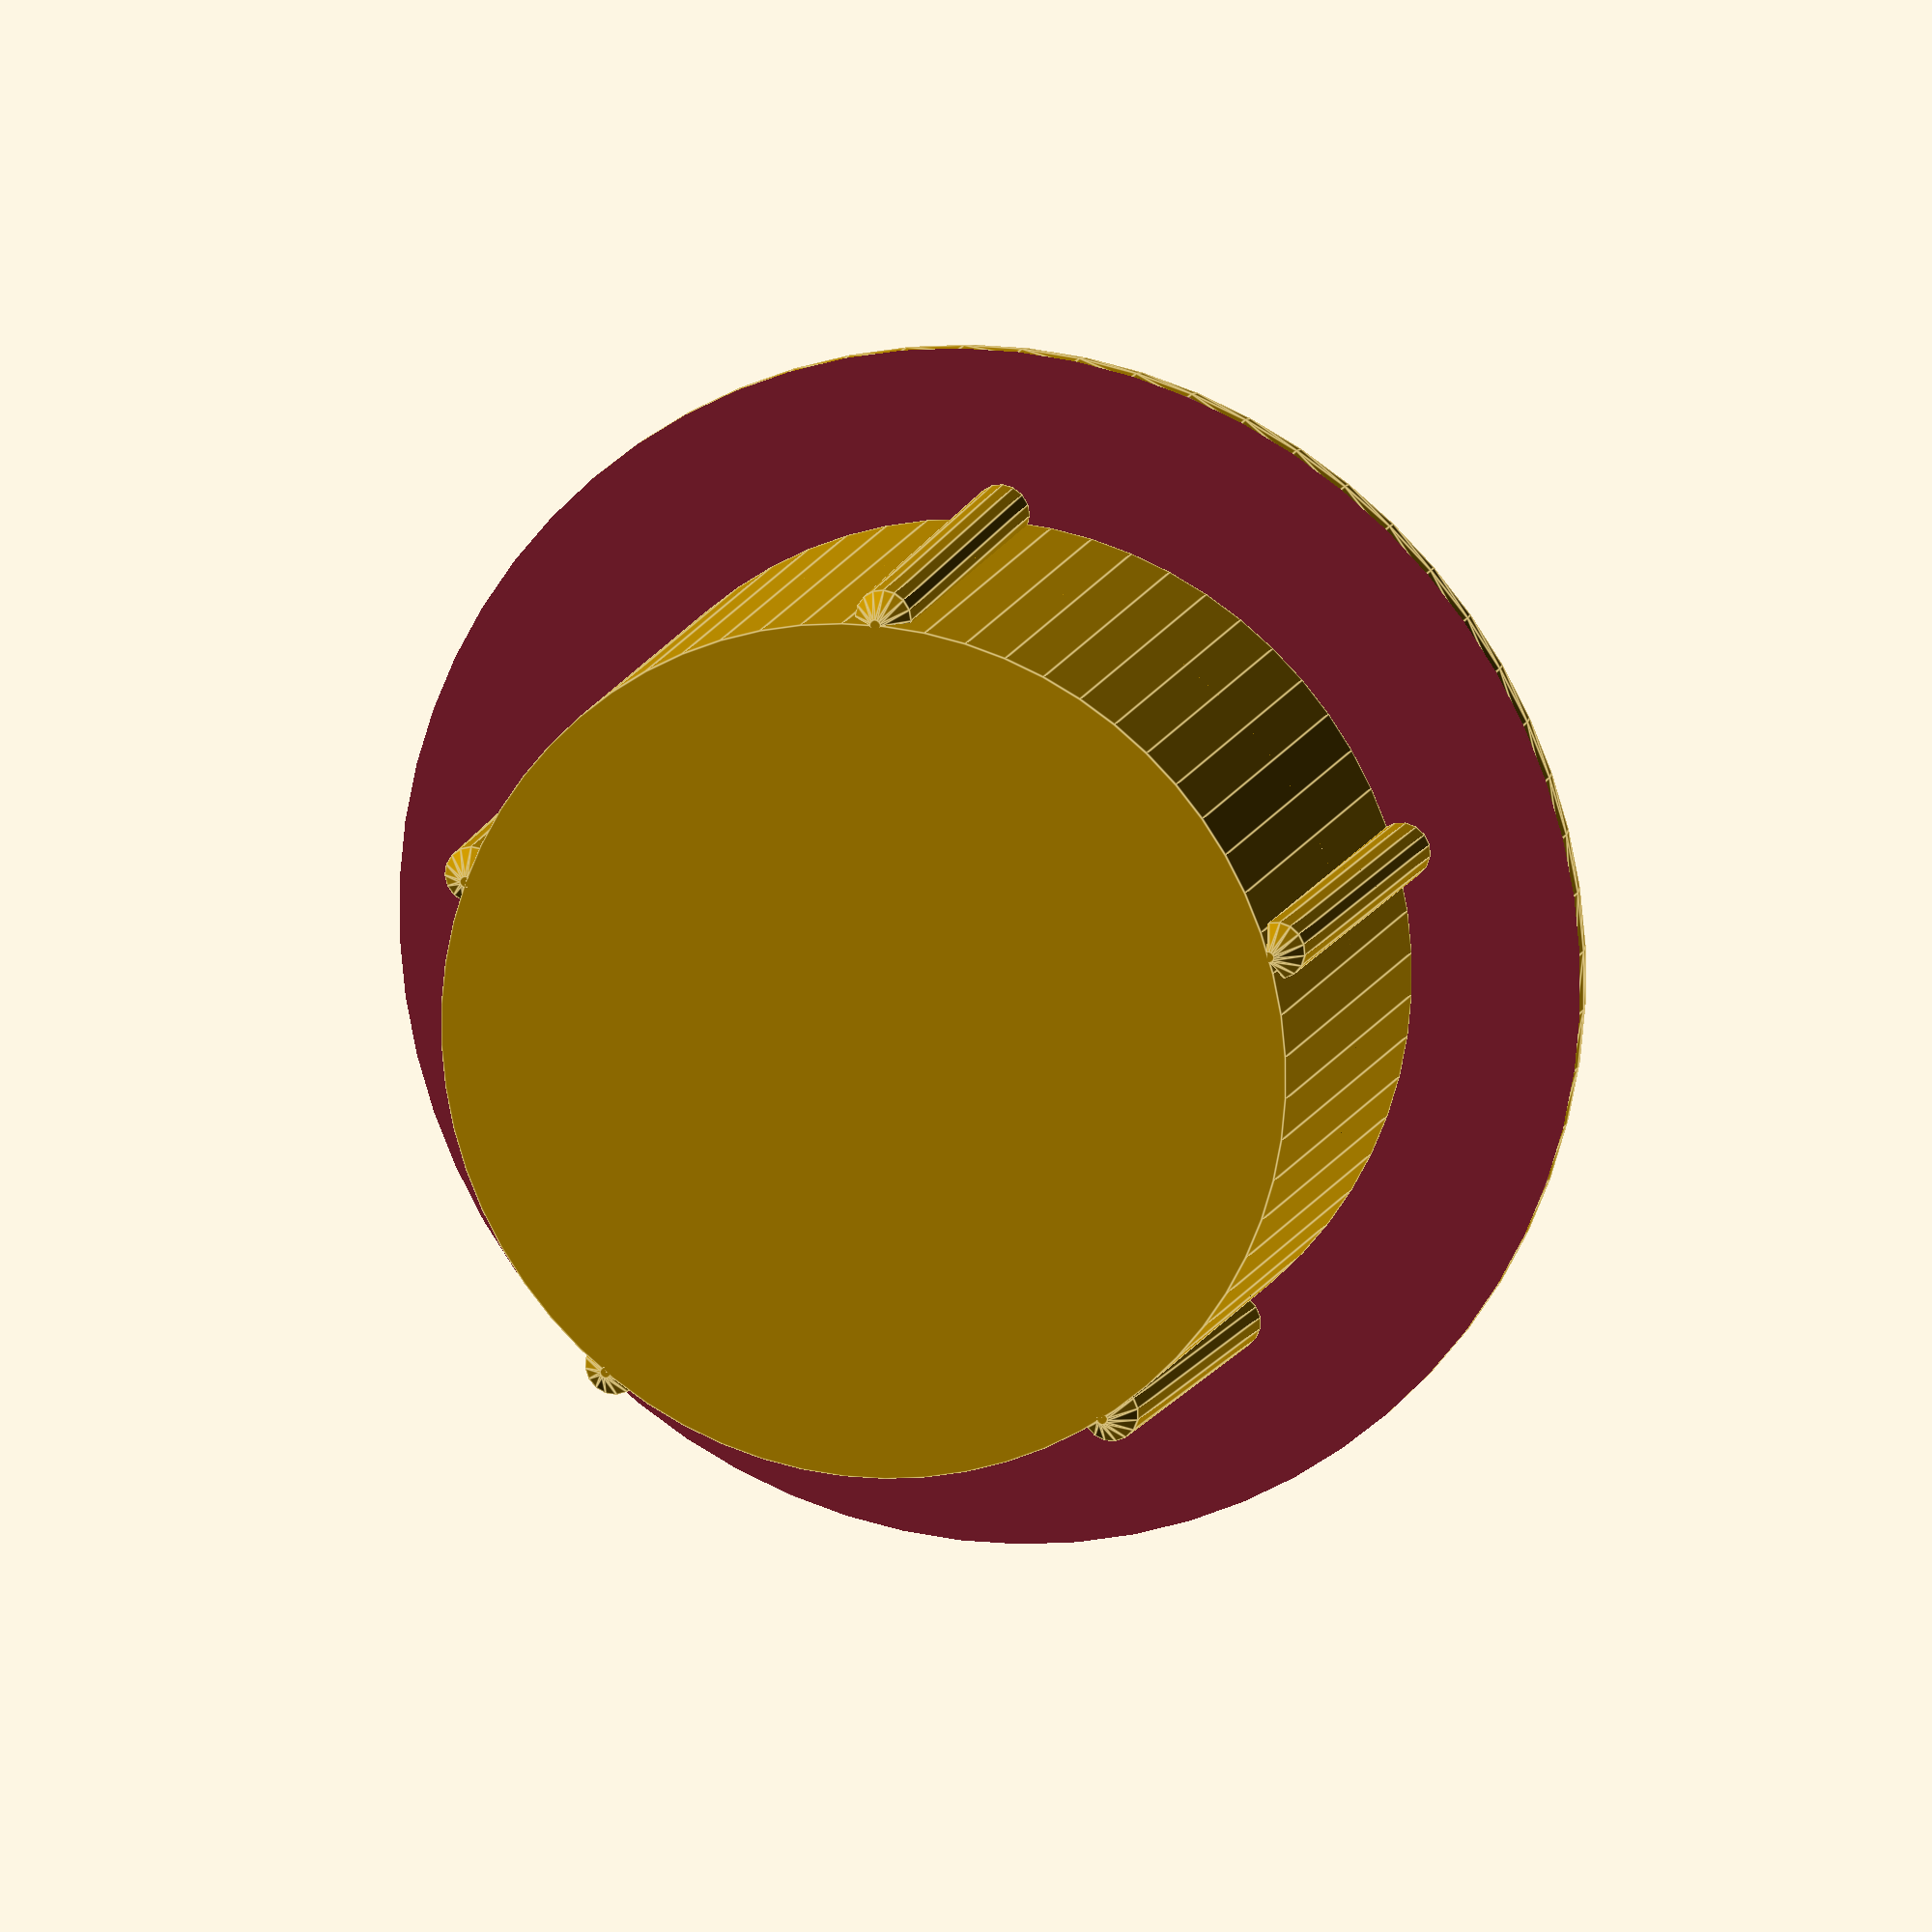
<openscad>
// This thing is loosely based on my customizable
// dowel centers (http://www.thingiverse.com/thing:927256).
// The purpose is to create end caps for pipes.
//
// Recommended printing: 10% infill, 1 shell, 0.10 or smaller layer height (to get smoothest dome)
//
// This is licensed under creative commons, attribution, share-alike
// For the attribution requirement, please provide a link to:
//		http://www.thingiverse.com/thing:953781
//

/* [main] */

// inside diameter of pipe to fit inside.
inside_dia=16;

// outside_diameter of pipe
outside_dia=21;

// how high the dome is for the cap (od/2 = perfect hemisphere)
dome_h=5;

// to generate support structure (0 to turn off, recommended about 0.2)
rim_support_thick=0;

// how deep into the pipe the cap extends
inset=8;

// probably odd numbers are the best
num_gussets=5;

// set to 0 to disable gussets
gusset_depth=0.5;

// add a small twist to the support ribs (I don't know why you'd want to, but you can)
spiril_degrees=0;

// resolution ($fn)
resolution=64;

/* [hidden] */
pi=3.14159265358979323846264338327950;
$fn=resolution;
id=inside_dia;
od=outside_dia;

cylinder(r=id/2-gusset_depth,h=inset);
// post
for(a=[0:360/num_gussets:359.99]){
	rotate([0,0,a]) translate([id/2-gusset_depth,0,0]) rotate([0,1,0]) rotate([spiril_degrees,0,0]) union() {
		translate([0,0,gusset_depth]) cylinder(r=gusset_depth,h=inset-gusset_depth,$fn=16);
		cylinder(r2=gusset_depth,r1=0.1,h=gusset_depth,$fn=16);
	}
}
// dome
translate([0,0,inset-0.01]) scale([1,1,dome_h/(od/2)]) difference(){
	sphere(r=od/2);
	translate([-od/2,-od/2,-od]) cube([od,od,od]);
}
// support ring
if(rim_support_thick>0) difference(){
	qmin=0.1;
	nq=12;
	cylinder(r=od/2,h=inset);
	cylinder(r=od/2-rim_support_thick,h=inset);
	support_hole_w=qmin;
	for(a=[0:360/nq:359.99]){
		rotate([0,0,a]) translate([0,0,qmin*2]) cube([support_hole_w,od,inset-qmin]);
	}
}
</openscad>
<views>
elev=166.5 azim=160.4 roll=344.3 proj=o view=edges
</views>
